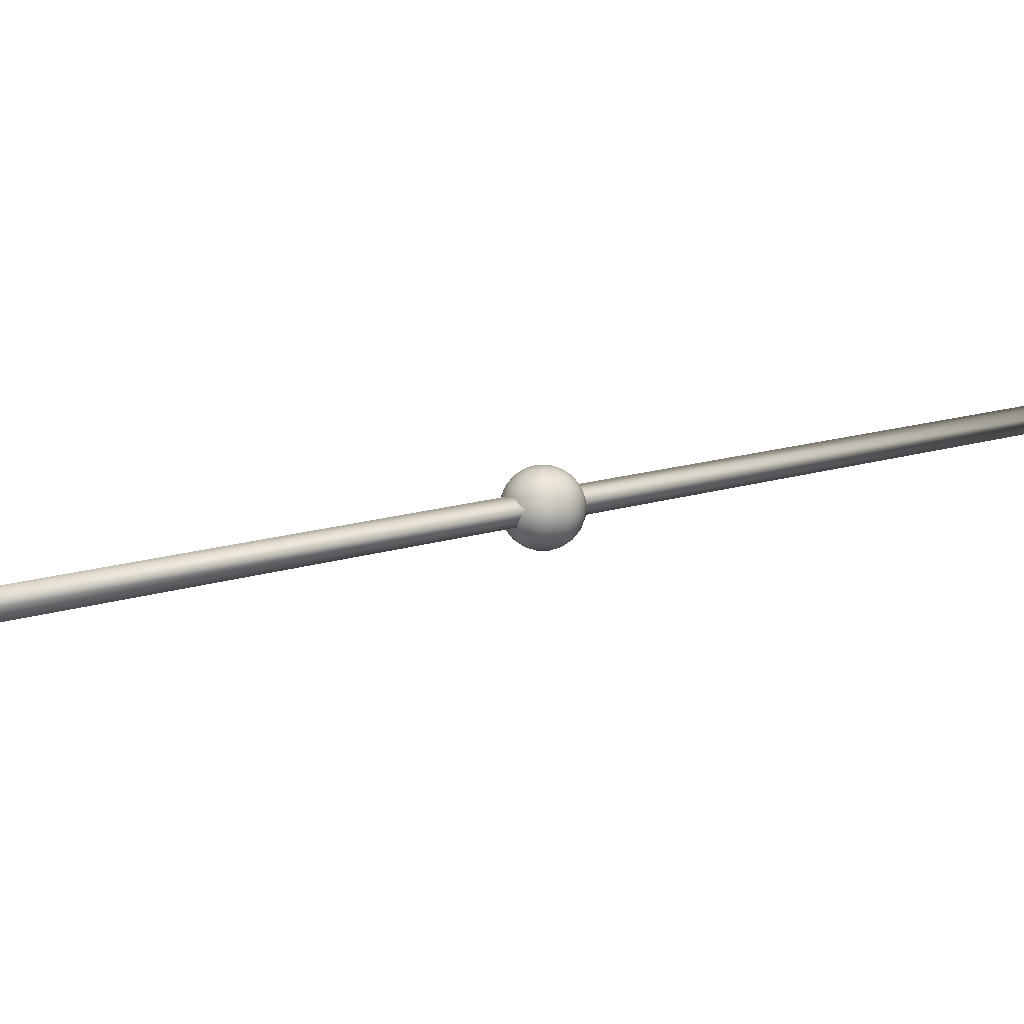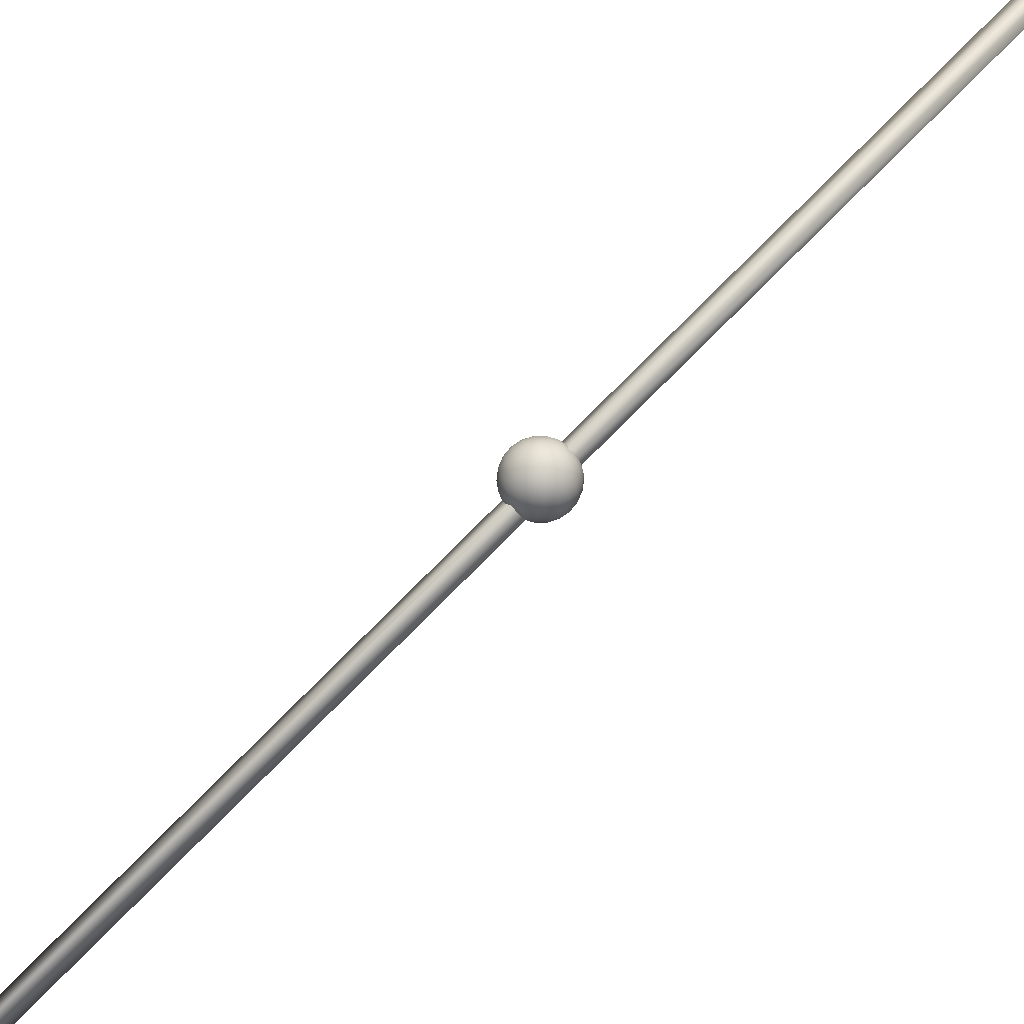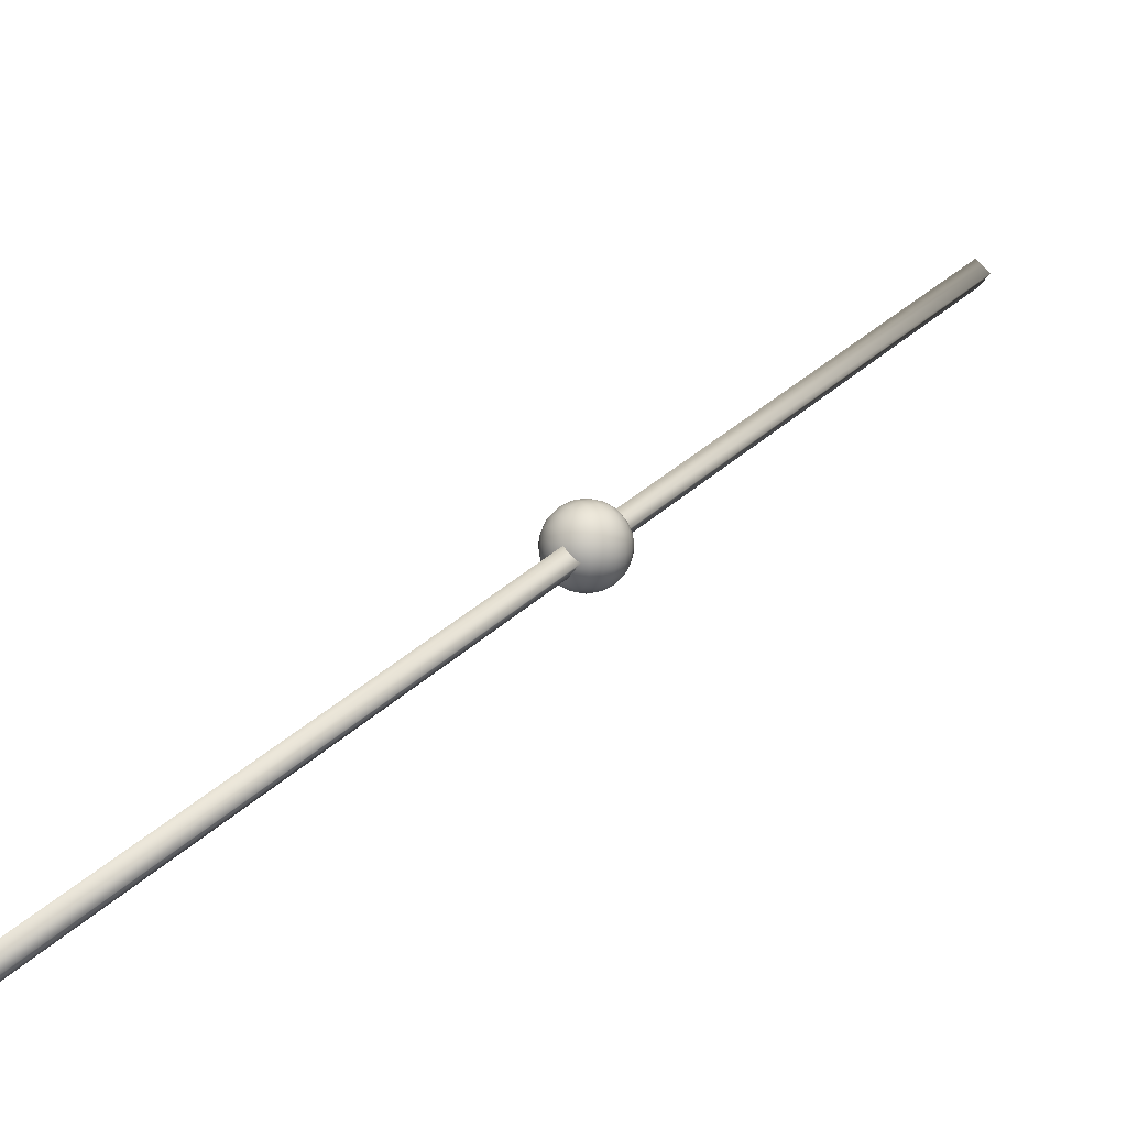
<metadata>
{"format":"obj","ext":"obj","renderer":"f3d","projection":"perspective","resolution":1024,"background":"white","views":[{"elev":-1.4,"azim":-102.8,"up":"+Y"},{"elev":72.4,"azim":-108.2,"up":"+Y"},{"elev":17.2,"azim":-120.2,"up":"+Y"}]}
</metadata>
<code>
v 66.49 48.27 206.7
v 3.454 25.7 76.04
v 65.16 46.93 207.6
v 67.82 46.72 206.3
v 4.78 24.14 75.67
v 66.49 45.38 207.2
v 3.454 22.8 76.54
v 2.128 24.36 76.91
v 65.83 47.6 207.1
v 34.97 36.99 141.4
v 34.31 36.32 141.8
v 67.15 47.5 206.5
v 66.49 46.83 207
v 35.63 36.21 141.2
v 4.117 24.92 75.85
v 36.3 35.43 141
v 67.15 46.05 206.8
v 65.83 46.16 207.4
v 35.63 34.76 141.4
v 34.97 34.09 141.9
v 4.117 23.47 76.1
v 34.31 34.87 142.1
v 33.65 35.65 142.2
v 2.791 23.58 76.72
v 2.791 25.03 76.47
v 3.454 24.25 76.29
v 37 36 149
v 37 36 141
v 38.13 36 148.8
v 39.16 36 148.4
v 40.02 36 147.6
v 40.64 36 146.7
v 40.96 36 145.6
v 40.96 36 144.4
v 40.64 36 143.3
v 40.02 36 142.4
v 39.16 36 141.6
v 38.13 36 141.2
v 38.09 36.29 148.8
v 39.09 36.56 148.4
v 39.92 36.78 147.6
v 40.51 36.94 146.7
v 40.82 37.02 145.6
v 40.82 37.02 144.4
v 40.51 36.94 143.3
v 39.92 36.78 142.4
v 39.09 36.56 141.6
v 38.09 36.29 141.2
v 37.98 36.56 148.8
v 38.87 37.08 148.4
v 39.62 37.51 147.6
v 40.15 37.82 146.7
v 40.43 37.98 145.6
v 40.43 37.98 144.4
v 40.15 37.82 143.3
v 39.62 37.51 142.4
v 38.87 37.08 141.6
v 37.98 36.56 141.2
v 37.8 36.8 148.8
v 38.53 37.53 148.4
v 39.14 38.14 147.6
v 39.57 38.57 146.7
v 39.8 38.8 145.6
v 39.8 38.8 144.4
v 39.57 38.57 143.3
v 39.14 38.14 142.4
v 38.53 37.53 141.6
v 37.8 36.8 141.2
v 37.56 36.98 148.8
v 38.08 37.87 148.4
v 38.51 38.62 147.6
v 38.82 39.15 146.7
v 38.98 39.43 145.6
v 38.98 39.43 144.4
v 38.82 39.15 143.3
v 38.51 38.62 142.4
v 38.08 37.87 141.6
v 37.56 36.98 141.2
v 37.29 37.09 148.8
v 37.56 38.09 148.4
v 37.78 38.92 147.6
v 37.94 39.51 146.7
v 38.02 39.82 145.6
v 38.02 39.82 144.4
v 37.94 39.51 143.3
v 37.78 38.92 142.4
v 37.56 38.09 141.6
v 37.29 37.09 141.2
v 37 37.13 148.8
v 37 38.16 148.4
v 37 39.02 147.6
v 37 39.64 146.7
v 37 39.96 145.6
v 37 39.96 144.4
v 37 39.64 143.3
v 37 39.02 142.4
v 37 38.16 141.6
v 37 37.13 141.2
v 36.71 37.09 148.8
v 36.44 38.09 148.4
v 36.22 38.92 147.6
v 36.06 39.51 146.7
v 35.98 39.82 145.6
v 35.98 39.82 144.4
v 36.06 39.51 143.3
v 36.22 38.92 142.4
v 36.44 38.09 141.6
v 36.71 37.09 141.2
v 36.44 36.98 148.8
v 35.92 37.87 148.4
v 35.49 38.62 147.6
v 35.18 39.15 146.7
v 35.02 39.43 145.6
v 35.02 39.43 144.4
v 35.18 39.15 143.3
v 35.49 38.62 142.4
v 35.92 37.87 141.6
v 36.44 36.98 141.2
v 36.2 36.8 148.8
v 35.47 37.53 148.4
v 34.86 38.14 147.6
v 34.43 38.57 146.7
v 34.2 38.8 145.6
v 34.2 38.8 144.4
v 34.43 38.57 143.3
v 34.86 38.14 142.4
v 35.47 37.53 141.6
v 36.2 36.8 141.2
v 36.02 36.56 148.8
v 35.13 37.08 148.4
v 34.38 37.51 147.6
v 33.85 37.82 146.7
v 33.57 37.98 145.6
v 33.57 37.98 144.4
v 33.85 37.82 143.3
v 34.38 37.51 142.4
v 35.13 37.08 141.6
v 36.02 36.56 141.2
v 35.91 36.29 148.8
v 34.91 36.56 148.4
v 34.08 36.78 147.6
v 33.49 36.94 146.7
v 33.18 37.02 145.6
v 33.18 37.02 144.4
v 33.49 36.94 143.3
v 34.08 36.78 142.4
v 34.91 36.56 141.6
v 35.91 36.29 141.2
v 35.87 36 148.8
v 34.84 36 148.4
v 33.98 36 147.6
v 33.36 36 146.7
v 33.04 36 145.6
v 33.04 36 144.4
v 33.36 36 143.3
v 33.98 36 142.4
v 34.84 36 141.6
v 35.87 36 141.2
v 35.91 35.71 148.8
v 34.91 35.44 148.4
v 34.08 35.22 147.6
v 33.49 35.06 146.7
v 33.18 34.98 145.6
v 33.18 34.98 144.4
v 33.49 35.06 143.3
v 34.08 35.22 142.4
v 34.91 35.44 141.6
v 35.91 35.71 141.2
v 36.02 35.44 148.8
v 35.13 34.92 148.4
v 34.38 34.49 147.6
v 33.85 34.18 146.7
v 33.57 34.02 145.6
v 33.57 34.02 144.4
v 33.85 34.18 143.3
v 34.38 34.49 142.4
v 35.13 34.92 141.6
v 36.02 35.44 141.2
v 36.2 35.2 148.8
v 35.47 34.47 148.4
v 34.86 33.86 147.6
v 34.43 33.43 146.7
v 34.2 33.2 145.6
v 34.2 33.2 144.4
v 34.43 33.43 143.3
v 34.86 33.86 142.4
v 35.47 34.47 141.6
v 36.2 35.2 141.2
v 36.44 35.02 148.8
v 35.92 34.13 148.4
v 35.49 33.38 147.6
v 35.18 32.85 146.7
v 35.02 32.57 145.6
v 35.02 32.57 144.4
v 35.18 32.85 143.3
v 35.49 33.38 142.4
v 35.92 34.13 141.6
v 36.44 35.02 141.2
v 36.71 34.91 148.8
v 36.44 33.91 148.4
v 36.22 33.08 147.6
v 36.06 32.49 146.7
v 35.98 32.18 145.6
v 35.98 32.18 144.4
v 36.06 32.49 143.3
v 36.22 33.08 142.4
v 36.44 33.91 141.6
v 36.71 34.91 141.2
v 37 34.87 148.8
v 37 33.84 148.4
v 37 32.98 147.6
v 37 32.36 146.7
v 37 32.04 145.6
v 37 32.04 144.4
v 37 32.36 143.3
v 37 32.98 142.4
v 37 33.84 141.6
v 37 34.87 141.2
v 37.29 34.91 148.8
v 37.56 33.91 148.4
v 37.78 33.08 147.6
v 37.94 32.49 146.7
v 38.02 32.18 145.6
v 38.02 32.18 144.4
v 37.94 32.49 143.3
v 37.78 33.08 142.4
v 37.56 33.91 141.6
v 37.29 34.91 141.2
v 37.56 35.02 148.8
v 38.08 34.13 148.4
v 38.51 33.38 147.6
v 38.82 32.85 146.7
v 38.98 32.57 145.6
v 38.98 32.57 144.4
v 38.82 32.85 143.3
v 38.51 33.38 142.4
v 38.08 34.13 141.6
v 37.56 35.02 141.2
v 37.8 35.2 148.8
v 38.53 34.47 148.4
v 39.14 33.86 147.6
v 39.57 33.43 146.7
v 39.8 33.2 145.6
v 39.8 33.2 144.4
v 39.57 33.43 143.3
v 39.14 33.86 142.4
v 38.53 34.47 141.6
v 37.8 35.2 141.2
v 37.98 35.44 148.8
v 38.87 34.92 148.4
v 39.62 34.49 147.6
v 40.15 34.18 146.7
v 40.43 34.02 145.6
v 40.43 34.02 144.4
v 40.15 34.18 143.3
v 39.62 34.49 142.4
v 38.87 34.92 141.6
v 37.98 35.44 141.2
v 38.09 35.71 148.8
v 39.09 35.44 148.4
v 39.92 35.22 147.6
v 40.51 35.06 146.7
v 40.82 34.98 145.6
v 40.82 34.98 144.4
v 40.51 35.06 143.3
v 39.92 35.22 142.4
v 39.09 35.44 141.6
v 38.09 35.71 141.2
g grp1
f 1 10 9
f 10 2 11
f 11 3 9
f 10 11 9
f 1 9 12
f 9 3 13
f 13 4 12
f 9 13 12
f 1 14 10
f 14 5 15
f 15 2 10
f 14 15 10
f 1 12 14
f 12 4 16
f 16 5 14
f 12 16 14
f 4 13 17
f 13 3 18
f 18 6 17
f 13 18 17
f 4 17 16
f 17 6 19
f 19 5 16
f 17 19 16
f 6 20 19
f 20 7 21
f 21 5 19
f 20 21 19
f 6 18 22
f 18 3 23
f 23 8 22
f 18 23 22
f 6 22 20
f 22 8 24
f 24 7 20
f 22 24 20
f 3 11 23
f 11 2 25
f 25 8 23
f 11 25 23
f 2 15 25
f 15 5 26
f 26 8 25
f 15 26 25
f 5 21 26
f 21 7 24
f 24 8 26
f 21 24 26
f 29 39 27
f 39 49 27
f 49 59 27
f 59 69 27
f 69 79 27
f 79 89 27
f 89 99 27
f 99 109 27
f 109 119 27
f 119 129 27
f 129 139 27
f 139 149 27
f 149 159 27
f 159 169 27
f 169 179 27
f 179 189 27
f 189 199 27
f 199 209 27
f 209 219 27
f 219 229 27
f 229 239 27
f 239 249 27
f 249 259 27
f 259 29 27
f 38 28 48
f 48 28 58
f 58 28 68
f 68 28 78
f 78 28 88
f 88 28 98
f 98 28 108
f 108 28 118
f 118 28 128
f 128 28 138
f 138 28 148
f 148 28 158
f 158 28 168
f 168 28 178
f 178 28 188
f 188 28 198
f 198 28 208
f 208 28 218
f 218 28 228
f 228 28 238
f 238 28 248
f 248 28 258
f 258 28 268
f 268 28 38
f 29 30 40
f 29 40 39
f 30 31 41
f 30 41 40
f 31 32 42
f 31 42 41
f 32 33 43
f 32 43 42
f 33 34 44
f 33 44 43
f 34 35 45
f 34 45 44
f 35 36 46
f 35 46 45
f 36 37 47
f 36 47 46
f 37 38 48
f 37 48 47
f 39 40 50
f 39 50 49
f 40 41 51
f 40 51 50
f 41 42 52
f 41 52 51
f 42 43 53
f 42 53 52
f 43 44 54
f 43 54 53
f 44 45 55
f 44 55 54
f 45 46 56
f 45 56 55
f 46 47 57
f 46 57 56
f 47 48 58
f 47 58 57
f 49 50 60
f 49 60 59
f 50 51 61
f 50 61 60
f 51 52 62
f 51 62 61
f 52 53 63
f 52 63 62
f 53 54 64
f 53 64 63
f 54 55 65
f 54 65 64
f 55 56 66
f 55 66 65
f 56 57 67
f 56 67 66
f 57 58 68
f 57 68 67
f 59 60 70
f 59 70 69
f 60 61 71
f 60 71 70
f 61 62 72
f 61 72 71
f 62 63 73
f 62 73 72
f 63 64 74
f 63 74 73
f 64 65 75
f 64 75 74
f 65 66 76
f 65 76 75
f 66 67 77
f 66 77 76
f 67 68 78
f 67 78 77
f 69 70 80
f 69 80 79
f 70 71 81
f 70 81 80
f 71 72 82
f 71 82 81
f 72 73 83
f 72 83 82
f 73 74 84
f 73 84 83
f 74 75 85
f 74 85 84
f 75 76 86
f 75 86 85
f 76 77 87
f 76 87 86
f 77 78 88
f 77 88 87
f 79 80 90
f 79 90 89
f 80 81 91
f 80 91 90
f 81 82 92
f 81 92 91
f 82 83 93
f 82 93 92
f 83 84 94
f 83 94 93
f 84 85 95
f 84 95 94
f 85 86 96
f 85 96 95
f 86 87 97
f 86 97 96
f 87 88 98
f 87 98 97
f 89 90 100
f 89 100 99
f 90 91 101
f 90 101 100
f 91 92 102
f 91 102 101
f 92 93 103
f 92 103 102
f 93 94 104
f 93 104 103
f 94 95 105
f 94 105 104
f 95 96 106
f 95 106 105
f 96 97 107
f 96 107 106
f 97 98 108
f 97 108 107
f 99 100 110
f 99 110 109
f 100 101 111
f 100 111 110
f 101 102 112
f 101 112 111
f 102 103 113
f 102 113 112
f 103 104 114
f 103 114 113
f 104 105 115
f 104 115 114
f 105 106 116
f 105 116 115
f 106 107 117
f 106 117 116
f 107 108 118
f 107 118 117
f 109 110 120
f 109 120 119
f 110 111 121
f 110 121 120
f 111 112 122
f 111 122 121
f 112 113 123
f 112 123 122
f 113 114 124
f 113 124 123
f 114 115 125
f 114 125 124
f 115 116 126
f 115 126 125
f 116 117 127
f 116 127 126
f 117 118 128
f 117 128 127
f 119 120 130
f 119 130 129
f 120 121 131
f 120 131 130
f 121 122 132
f 121 132 131
f 122 123 133
f 122 133 132
f 123 124 134
f 123 134 133
f 124 125 135
f 124 135 134
f 125 126 136
f 125 136 135
f 126 127 137
f 126 137 136
f 127 128 138
f 127 138 137
f 129 130 140
f 129 140 139
f 130 131 141
f 130 141 140
f 131 132 142
f 131 142 141
f 132 133 143
f 132 143 142
f 133 134 144
f 133 144 143
f 134 135 145
f 134 145 144
f 135 136 146
f 135 146 145
f 136 137 147
f 136 147 146
f 137 138 148
f 137 148 147
f 139 140 150
f 139 150 149
f 140 141 151
f 140 151 150
f 141 142 152
f 141 152 151
f 142 143 153
f 142 153 152
f 143 144 154
f 143 154 153
f 144 145 155
f 144 155 154
f 145 146 156
f 145 156 155
f 146 147 157
f 146 157 156
f 147 148 158
f 147 158 157
f 149 150 160
f 149 160 159
f 150 151 161
f 150 161 160
f 151 152 162
f 151 162 161
f 152 153 163
f 152 163 162
f 153 154 164
f 153 164 163
f 154 155 165
f 154 165 164
f 155 156 166
f 155 166 165
f 156 157 167
f 156 167 166
f 157 158 168
f 157 168 167
f 159 160 170
f 159 170 169
f 160 161 171
f 160 171 170
f 161 162 172
f 161 172 171
f 162 163 173
f 162 173 172
f 163 164 174
f 163 174 173
f 164 165 175
f 164 175 174
f 165 166 176
f 165 176 175
f 166 167 177
f 166 177 176
f 167 168 178
f 167 178 177
f 169 170 180
f 169 180 179
f 170 171 181
f 170 181 180
f 171 172 182
f 171 182 181
f 172 173 183
f 172 183 182
f 173 174 184
f 173 184 183
f 174 175 185
f 174 185 184
f 175 176 186
f 175 186 185
f 176 177 187
f 176 187 186
f 177 178 188
f 177 188 187
f 179 180 190
f 179 190 189
f 180 181 191
f 180 191 190
f 181 182 192
f 181 192 191
f 182 183 193
f 182 193 192
f 183 184 194
f 183 194 193
f 184 185 195
f 184 195 194
f 185 186 196
f 185 196 195
f 186 187 197
f 186 197 196
f 187 188 198
f 187 198 197
f 189 190 200
f 189 200 199
f 190 191 201
f 190 201 200
f 191 192 202
f 191 202 201
f 192 193 203
f 192 203 202
f 193 194 204
f 193 204 203
f 194 195 205
f 194 205 204
f 195 196 206
f 195 206 205
f 196 197 207
f 196 207 206
f 197 198 208
f 197 208 207
f 199 200 210
f 199 210 209
f 200 201 211
f 200 211 210
f 201 202 212
f 201 212 211
f 202 203 213
f 202 213 212
f 203 204 214
f 203 214 213
f 204 205 215
f 204 215 214
f 205 206 216
f 205 216 215
f 206 207 217
f 206 217 216
f 207 208 218
f 207 218 217
f 209 210 220
f 209 220 219
f 210 211 221
f 210 221 220
f 211 212 222
f 211 222 221
f 212 213 223
f 212 223 222
f 213 214 224
f 213 224 223
f 214 215 225
f 214 225 224
f 215 216 226
f 215 226 225
f 216 217 227
f 216 227 226
f 217 218 228
f 217 228 227
f 219 220 230
f 219 230 229
f 220 221 231
f 220 231 230
f 221 222 232
f 221 232 231
f 222 223 233
f 222 233 232
f 223 224 234
f 223 234 233
f 224 225 235
f 224 235 234
f 225 226 236
f 225 236 235
f 226 227 237
f 226 237 236
f 227 228 238
f 227 238 237
f 229 230 240
f 229 240 239
f 230 231 241
f 230 241 240
f 231 232 242
f 231 242 241
f 232 233 243
f 232 243 242
f 233 234 244
f 233 244 243
f 234 235 245
f 234 245 244
f 235 236 246
f 235 246 245
f 236 237 247
f 236 247 246
f 237 238 248
f 237 248 247
f 239 240 250
f 239 250 249
f 240 241 251
f 240 251 250
f 241 242 252
f 241 252 251
f 242 243 253
f 242 253 252
f 243 244 254
f 243 254 253
f 244 245 255
f 244 255 254
f 245 246 256
f 245 256 255
f 246 247 257
f 246 257 256
f 247 248 258
f 247 258 257
f 249 250 260
f 249 260 259
f 250 251 261
f 250 261 260
f 251 252 262
f 251 262 261
f 252 253 263
f 252 263 262
f 253 254 264
f 253 264 263
f 254 255 265
f 254 265 264
f 255 256 266
f 255 266 265
f 256 257 267
f 256 267 266
f 257 258 268
f 257 268 267
f 259 260 30
f 259 30 29
f 260 261 31
f 260 31 30
f 261 262 32
f 261 32 31
f 262 263 33
f 262 33 32
f 263 264 34
f 263 34 33
f 264 265 35
f 264 35 34
f 265 266 36
f 265 36 35
f 266 267 37
f 266 37 36
f 267 268 38
f 267 38 37

</code>
